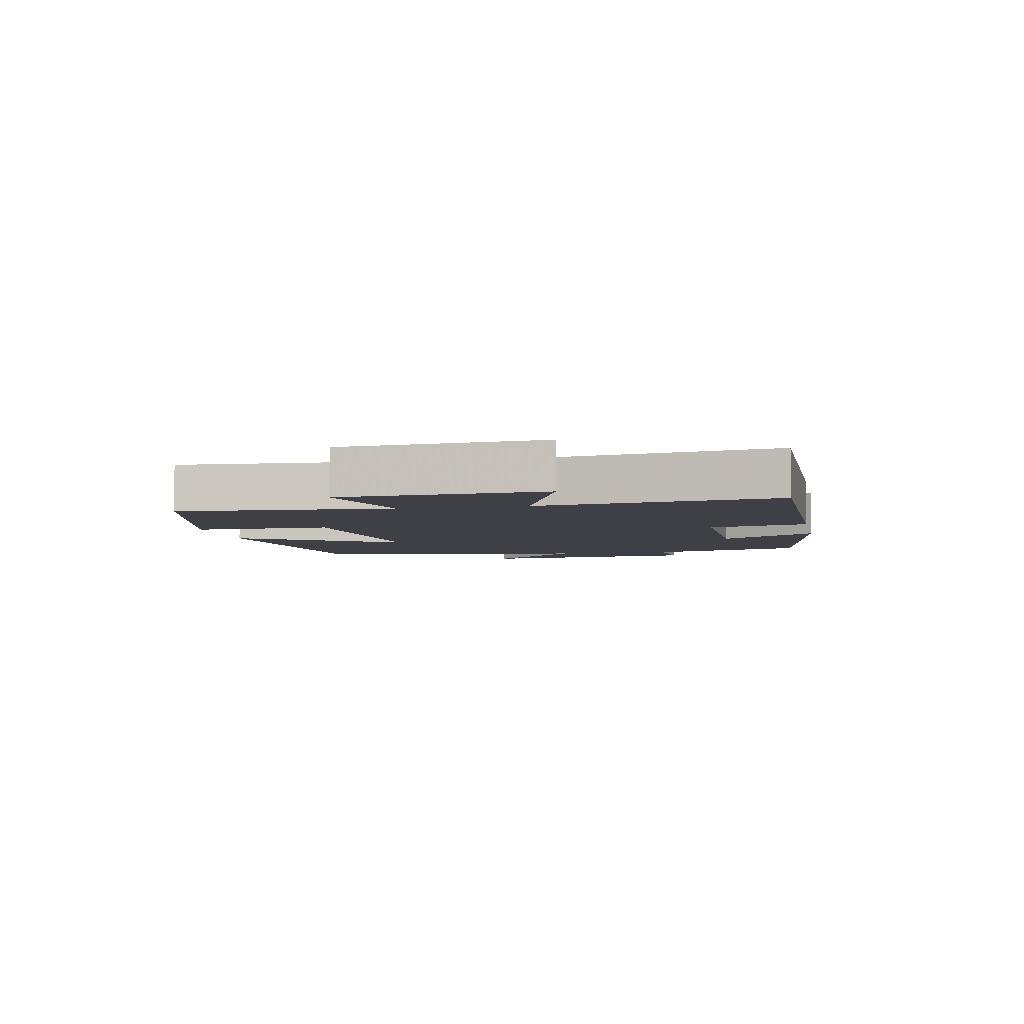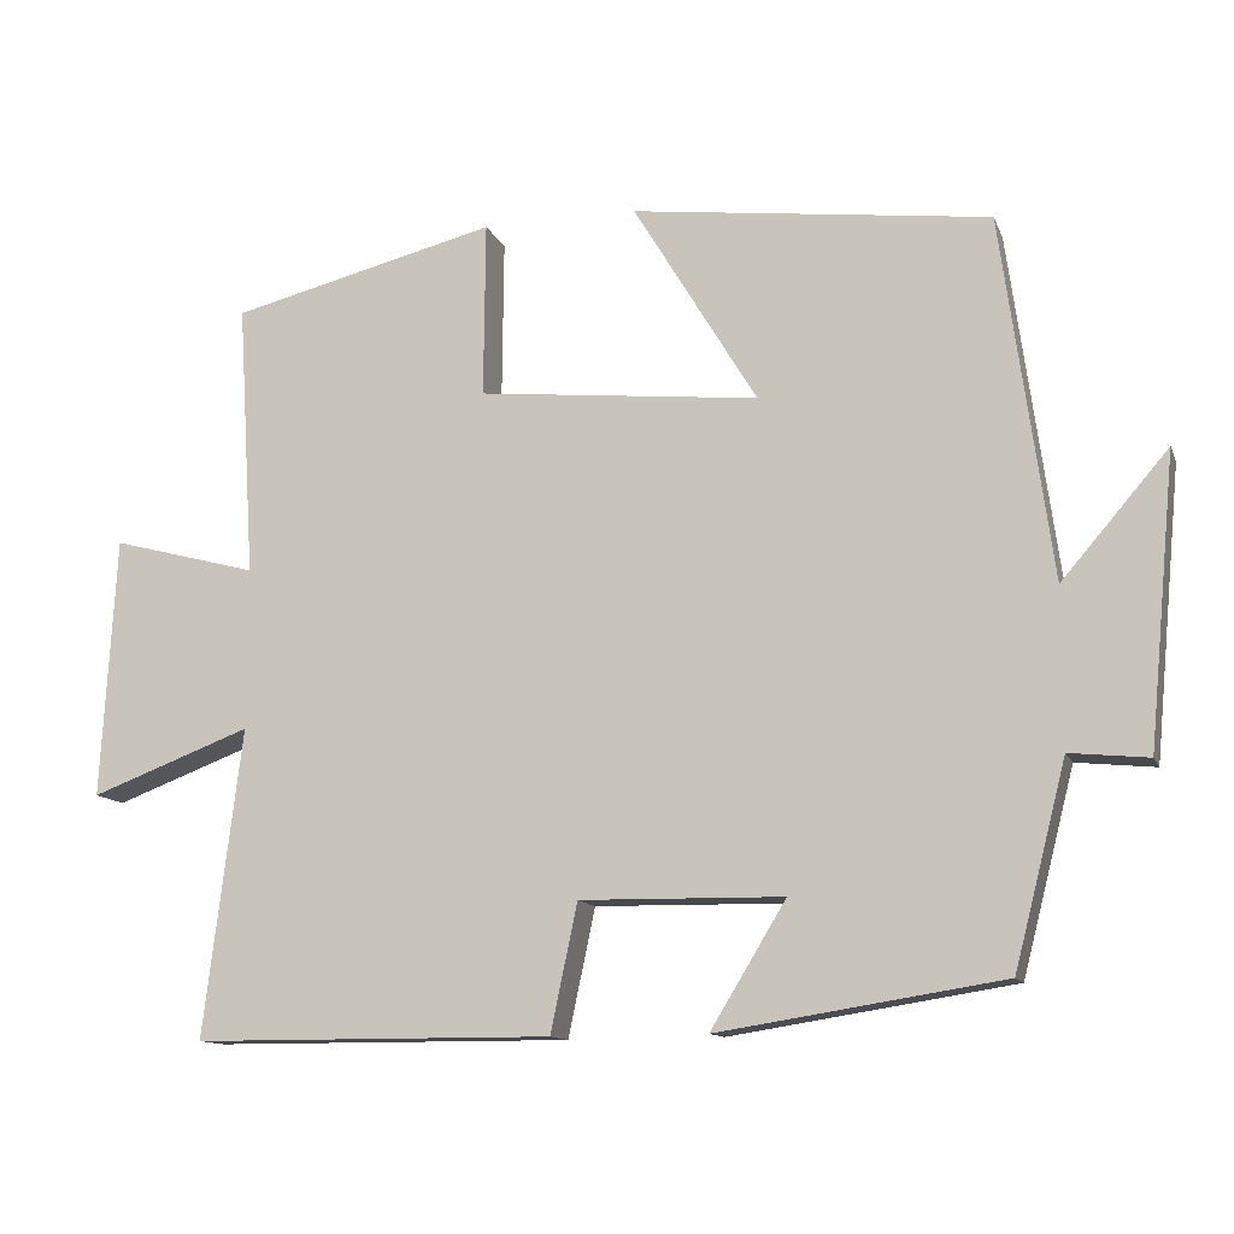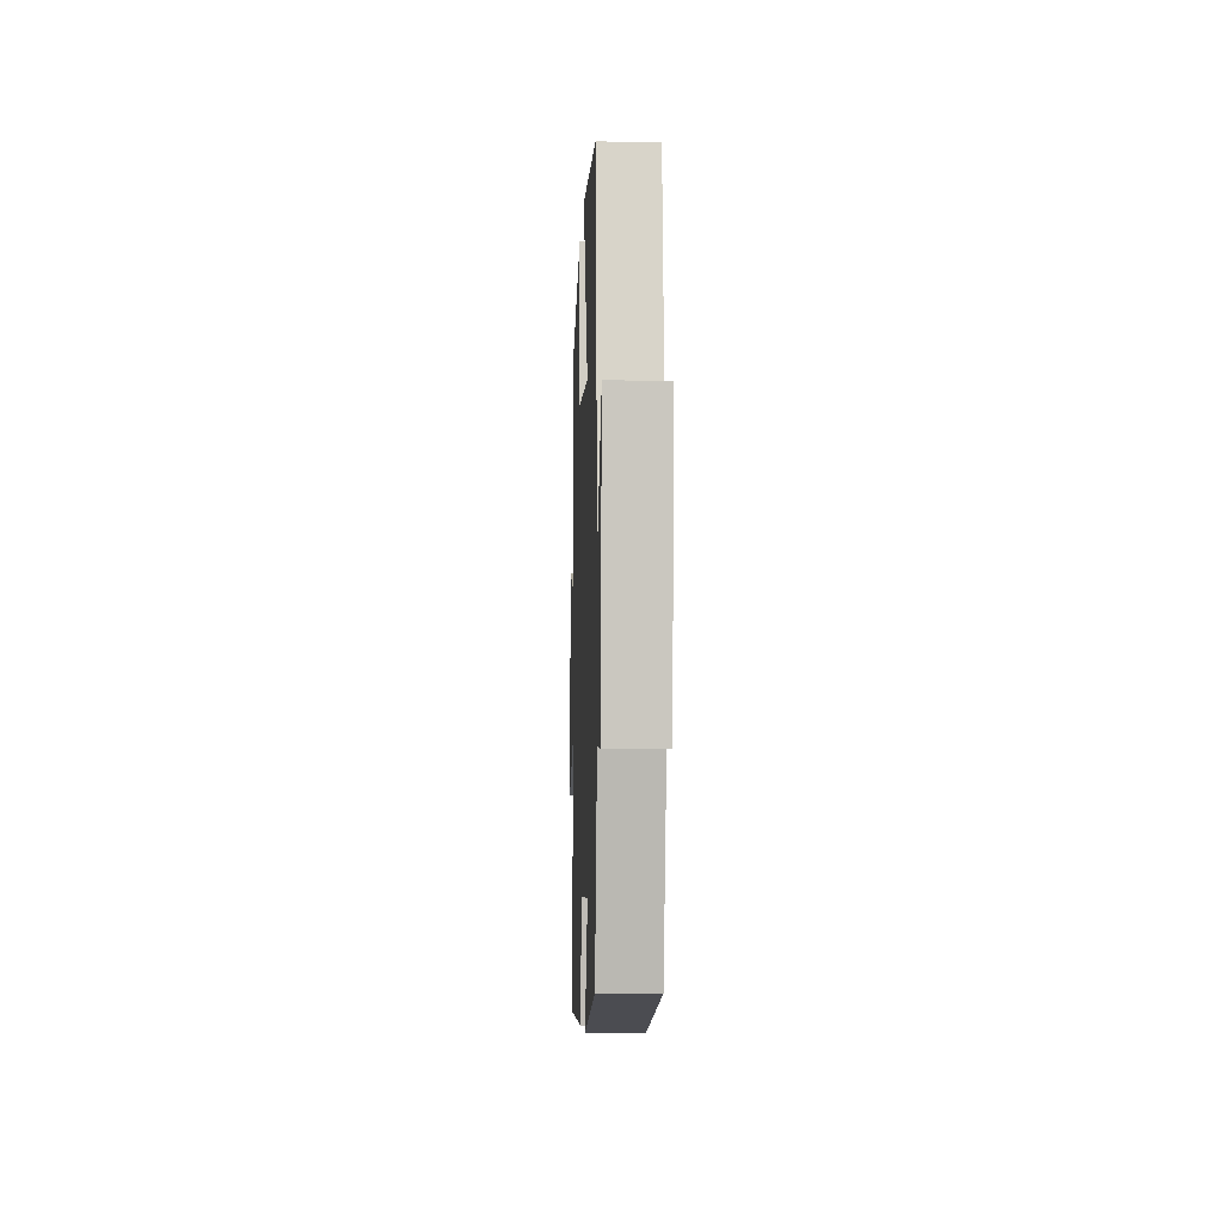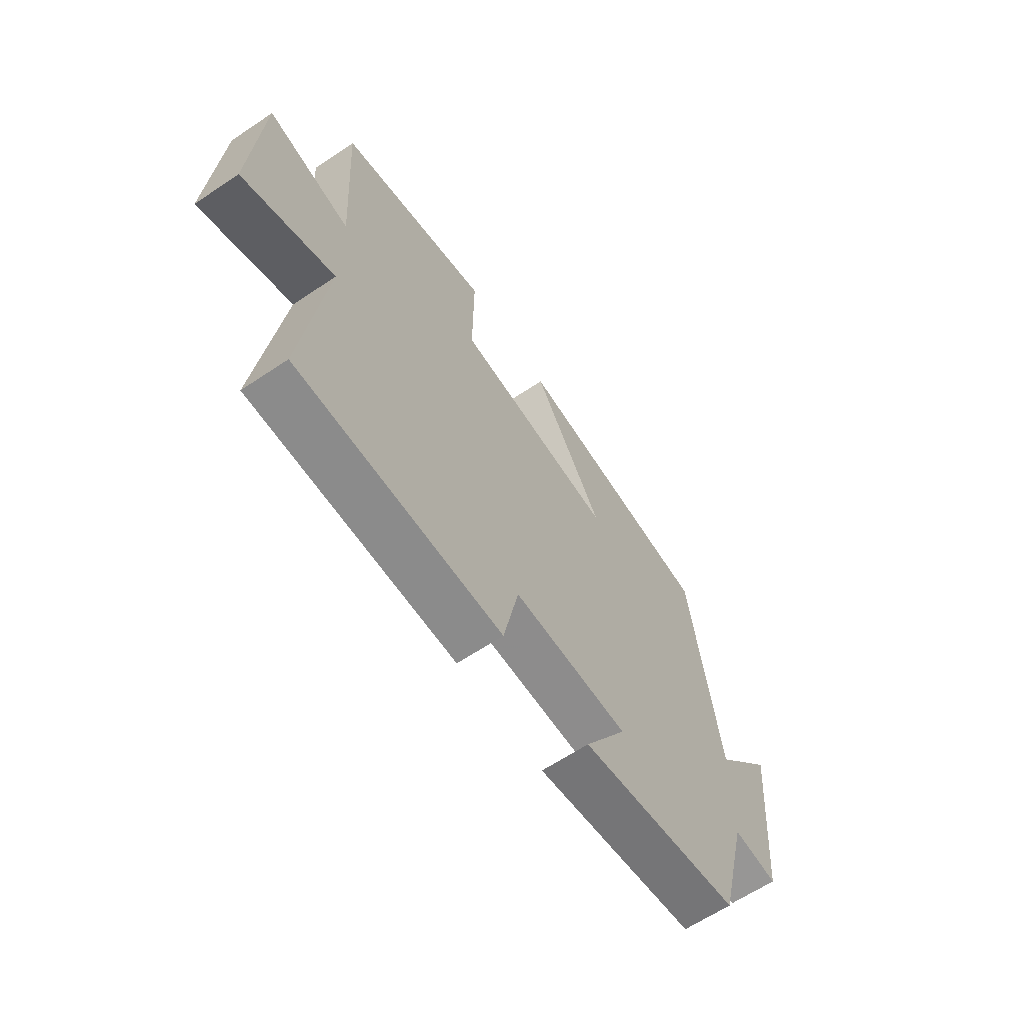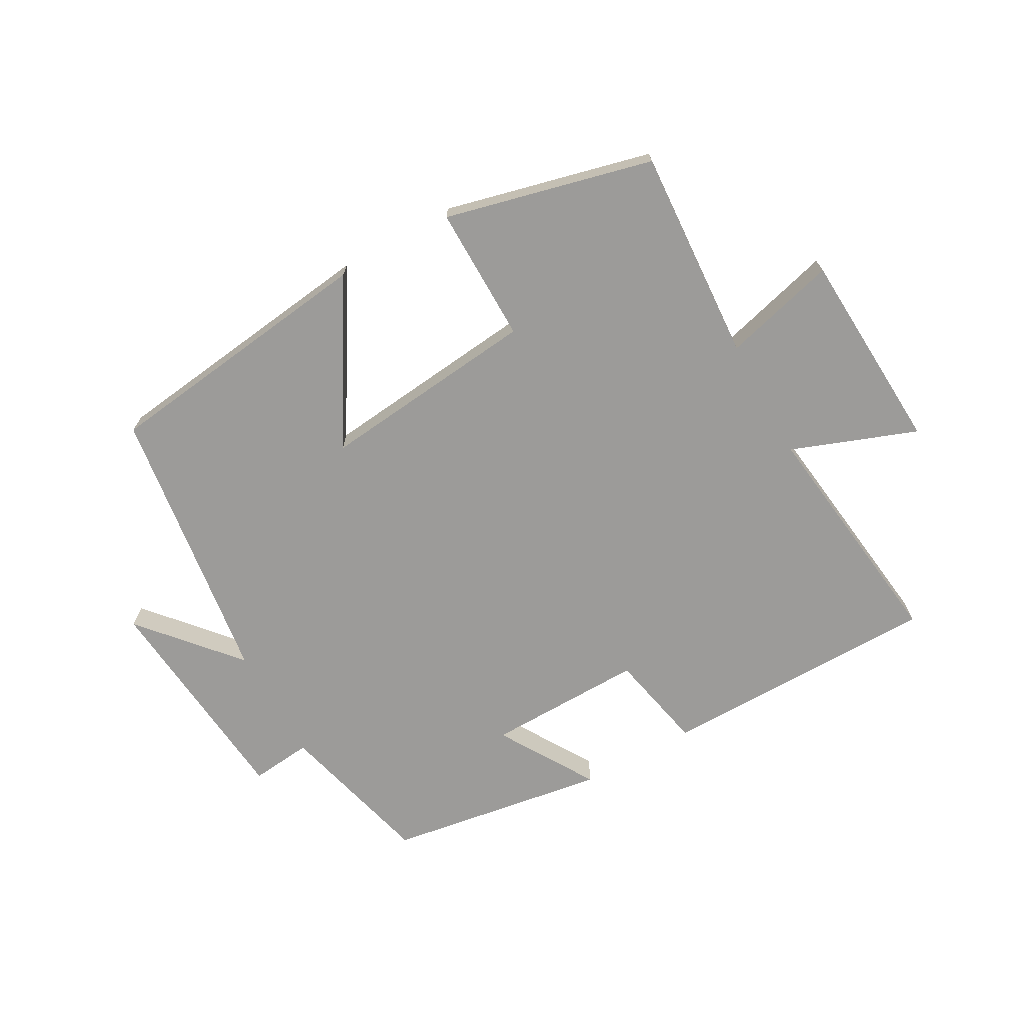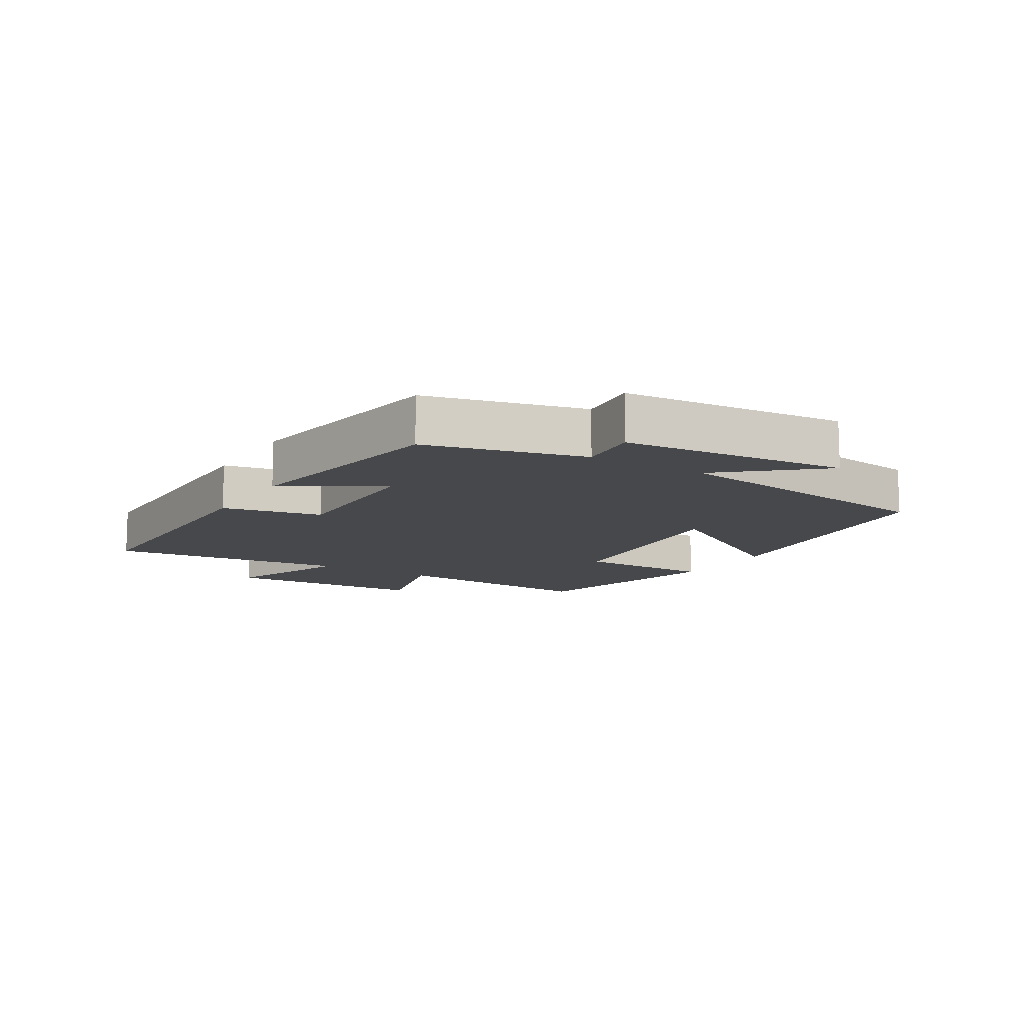
<metadata>
{"format":"obj","ext":"obj","renderer":"f3d","projection":"perspective","resolution":1024,"background":"white","views":[{"elev":-5.2,"azim":101.3,"up":"+Y"},{"elev":-12.3,"azim":-163.5,"up":"+Z"},{"elev":-6.5,"azim":-92.2,"up":"+Z"},{"elev":-63.6,"azim":124.1,"up":"+Z"},{"elev":-69.9,"azim":29.2,"up":"+Y"},{"elev":-11.6,"azim":-121.6,"up":"+Y"}]}
</metadata>
<code>
v 0.521 0.07 0.419
v 0.5 0.07 0.081
v 0.68 0.07 0.129
v 0.698 0.07 -0.193
v 0.5 0.07 -0.119
v 0.547 0.07 -0.498
v 0.104 0.07 -0.5
v 0.071 0.07 -0.343
v -0.179 0.07 -0.347
v -0.086 0.07 -0.5
v -0.436 0.07 -0.445
v -0.5 0.07 -0.196
v -0.597 0.07 -0.206
v -0.631 0.07 0.15
v -0.5 0.07 -0.002
v -0.439 0.07 0.445
v 0.001 0.07 0.5
v -0.151 0.07 0.248
v 0.195 0.07 0.284
v 0.193 0.07 0.5
v 0.521 0 0.419
v 0.5 0 0.081
v 0.68 0 0.129
v 0.698 0 -0.193
v 0.5 0 -0.119
v 0.547 0 -0.498
v 0.104 0 -0.5
v 0.071 0 -0.343
v -0.179 0 -0.347
v -0.086 0 -0.5
v -0.436 0 -0.445
v -0.5 0 -0.196
v -0.597 0 -0.206
v -0.631 0 0.15
v -0.5 0 -0.002
v -0.439 0 0.445
v 0.001 0 0.5
v -0.151 0 0.248
v 0.195 0 0.284
v 0.193 0 0.5
f 19 20 1 2
f 18 19 2
f 15 16 17 18
f 15 18 2
f 12 13 14 15
f 12 15 2
f 9 10 11 12
f 8 9 12 2
f 5 6 7 8
f 5 8 2 3
f 3 4 5
f 22 21 40 39
f 22 39 38
f 38 37 36 35
f 22 38 35
f 35 34 33 32
f 22 35 32
f 32 31 30 29
f 22 32 29 28
f 28 27 26 25
f 23 22 28 25
f 25 24 23
f 1 21 22 2
f 2 22 23 3
f 3 23 24 4
f 4 24 25 5
f 5 25 26 6
f 6 26 27 7
f 7 27 28 8
f 8 28 29 9
f 9 29 30 10
f 10 30 31 11
f 11 31 32 12
f 12 32 33 13
f 13 33 34 14
f 14 34 35 15
f 15 35 36 16
f 16 36 37 17
f 17 37 38 18
f 18 38 39 19
f 19 39 40 20
f 20 40 21 1

</code>
